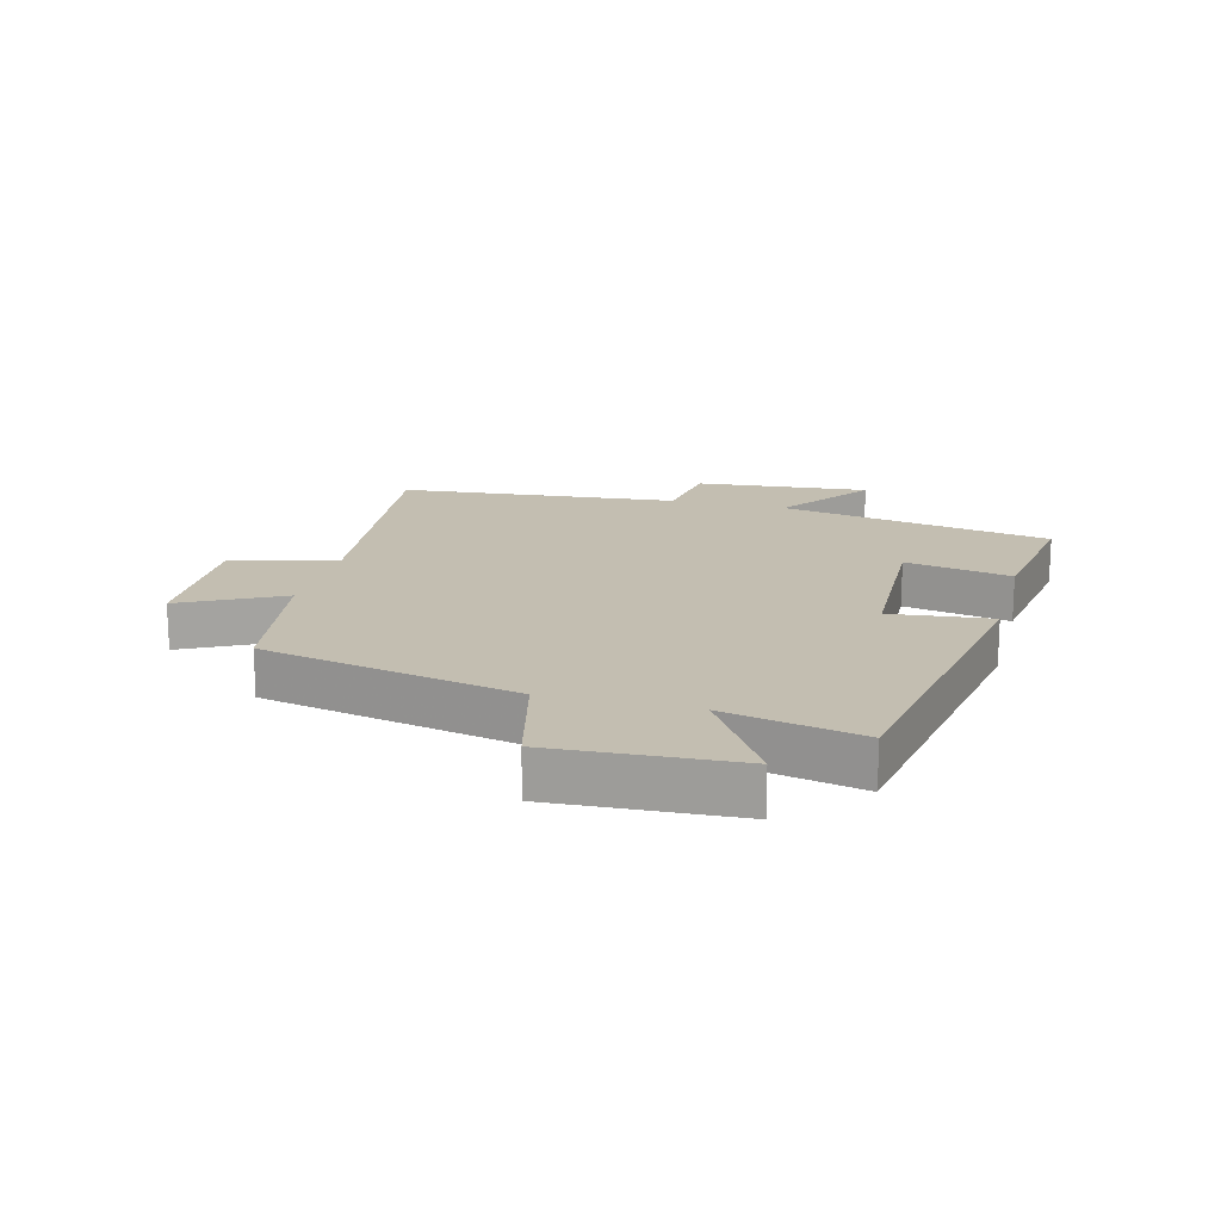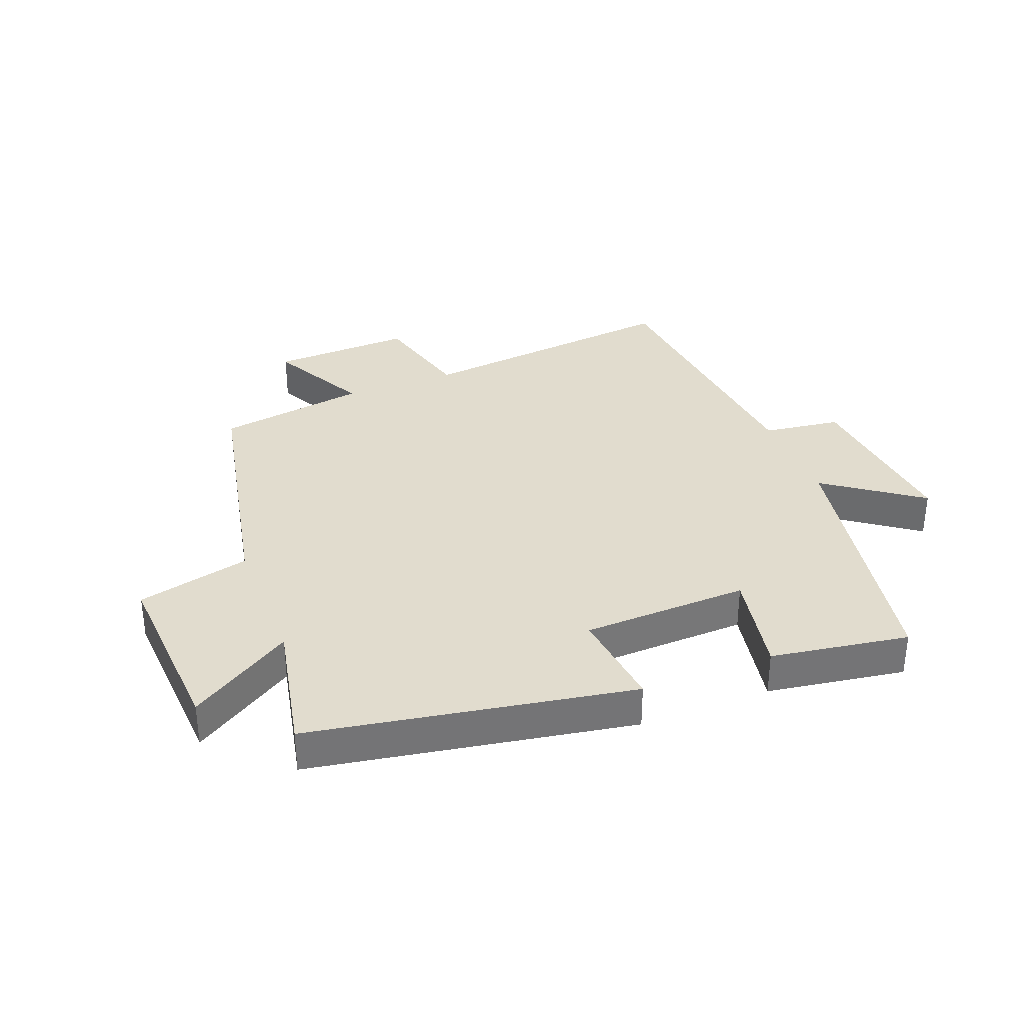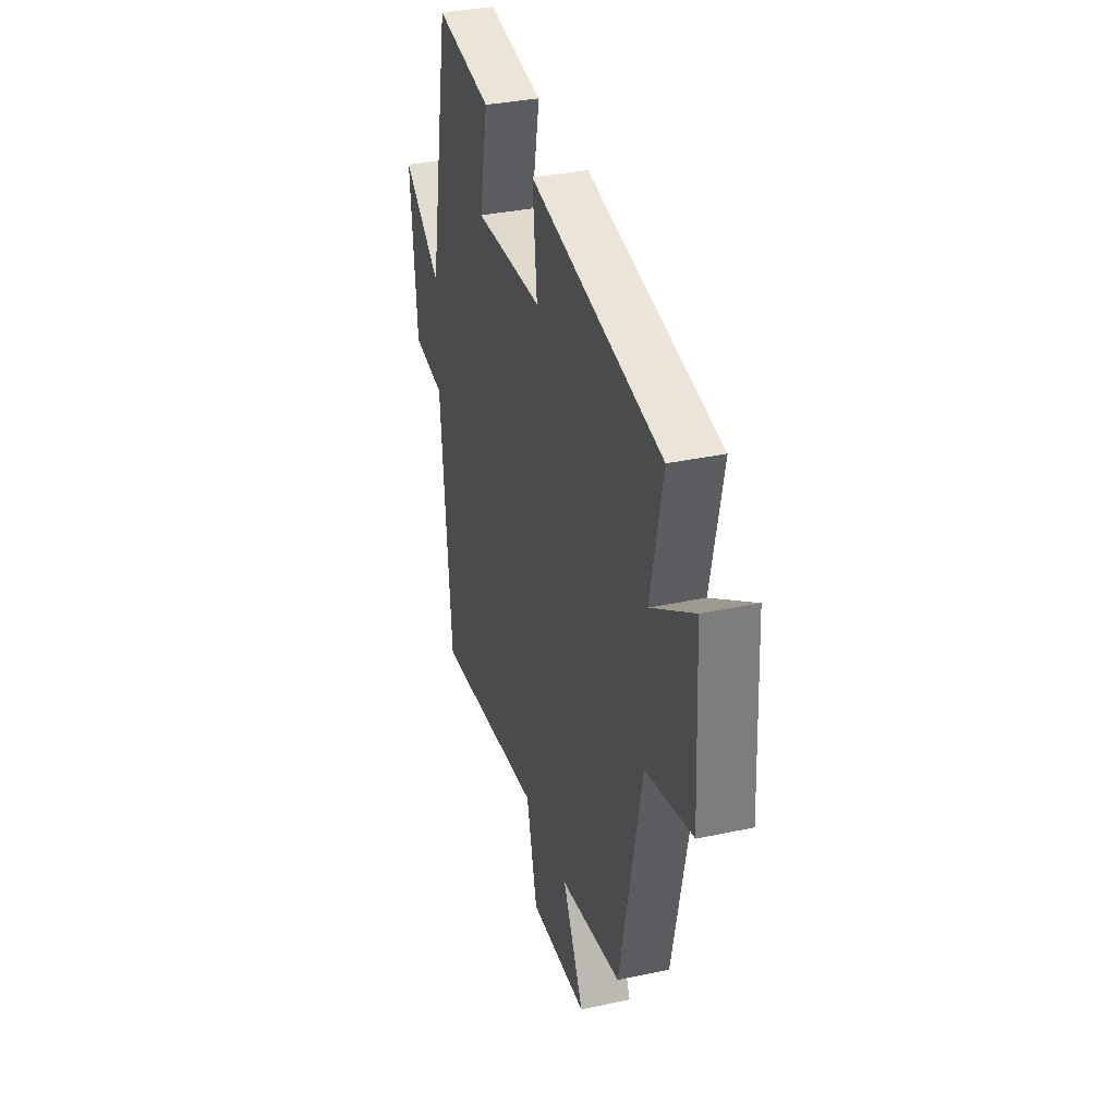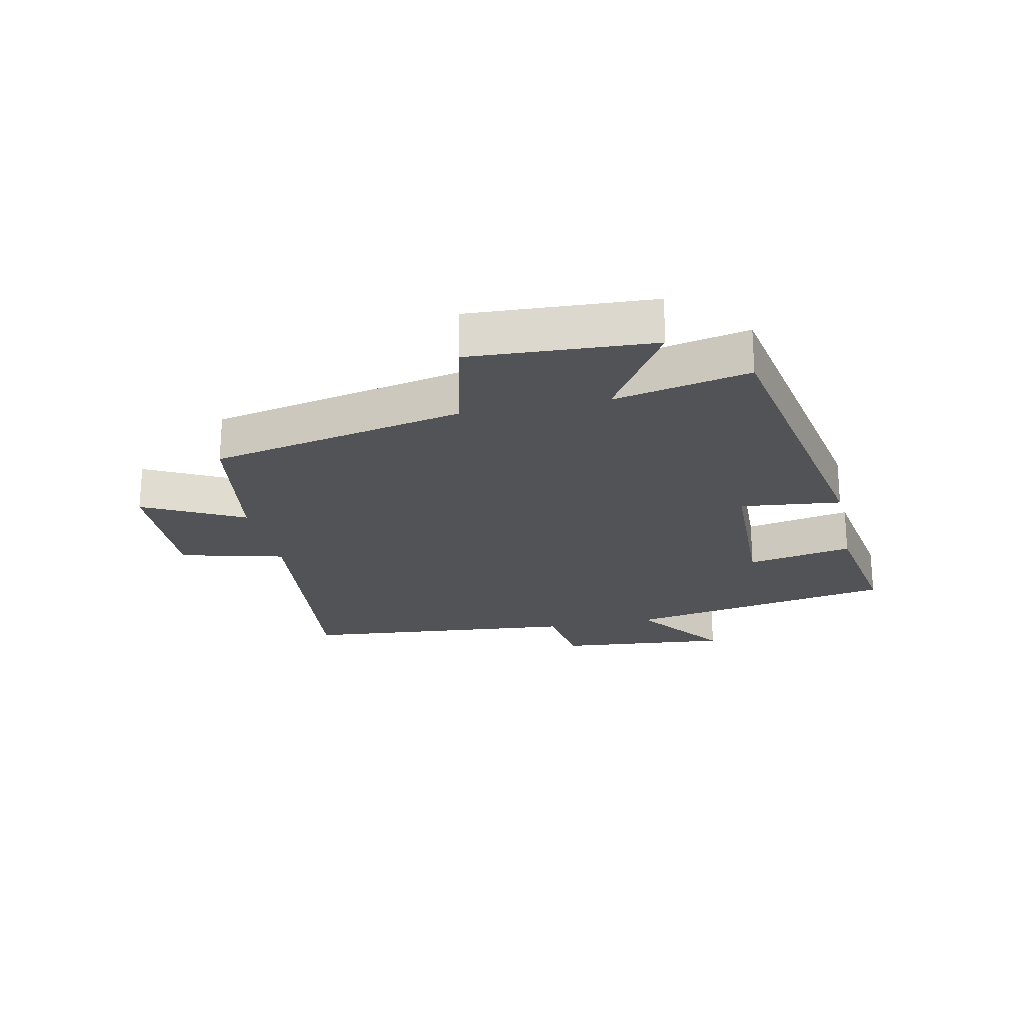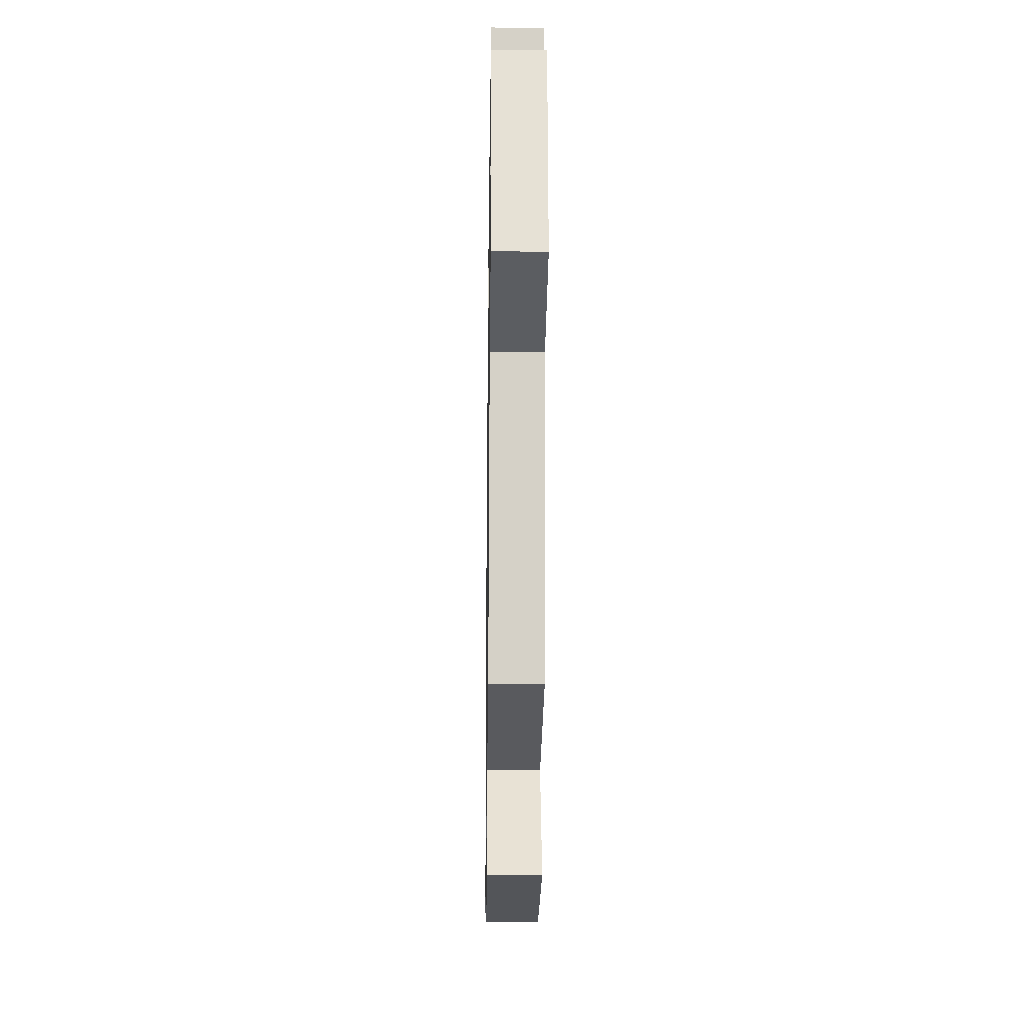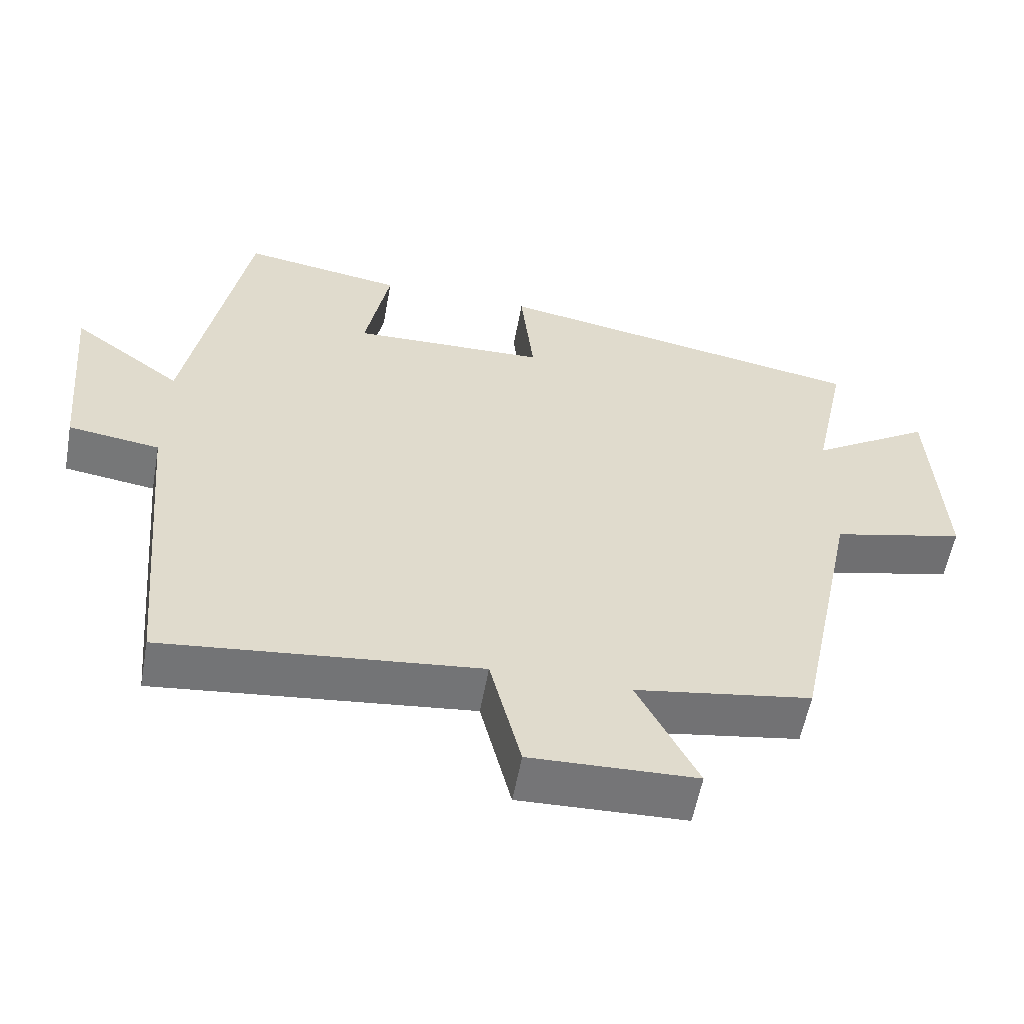
<metadata>
{"format":"obj","ext":"obj","renderer":"f3d","projection":"perspective","resolution":1024,"background":"white","views":[{"elev":17.2,"azim":-75.4,"up":"+Y"},{"elev":34.1,"azim":-21.5,"up":"+Y"},{"elev":34.1,"azim":-106.2,"up":"+Z"},{"elev":-22.4,"azim":-78.0,"up":"+Y"},{"elev":-22.4,"azim":-90.8,"up":"+Z"},{"elev":-56.8,"azim":169.7,"up":"+Z"}]}
</metadata>
<code>
v -0.547 0.07 0.407
v -0.025 0.07 0.5
v -0.043 0.07 0.336
v 0.227 0.07 0.328
v 0.193 0.07 0.5
v 0.417 0.07 0.536
v 0.5 0.07 0.094
v 0.653 0.07 0.206
v 0.627 0.07 -0.076
v 0.5 0.07 -0.094
v 0.458 0.07 -0.548
v 0.021 0.07 -0.5
v -0.022 0.07 -0.67
v -0.252 0.07 -0.662
v -0.169 0.07 -0.5
v -0.413 0.07 -0.461
v -0.5 0.07 -0.047
v -0.684 0.07 -0.003
v -0.668 0.07 0.293
v -0.5 0.07 0.187
v -0.547 0 0.407
v -0.025 0 0.5
v -0.043 0 0.336
v 0.227 0 0.328
v 0.193 0 0.5
v 0.417 0 0.536
v 0.5 0 0.094
v 0.653 0 0.206
v 0.627 0 -0.076
v 0.5 0 -0.094
v 0.458 0 -0.548
v 0.021 0 -0.5
v -0.022 0 -0.67
v -0.252 0 -0.662
v -0.169 0 -0.5
v -0.413 0 -0.461
v -0.5 0 -0.047
v -0.684 0 -0.003
v -0.668 0 0.293
v -0.5 0 0.187
f 17 18 19 20
f 15 16 17 20
f 15 20 1 2
f 12 13 14 15
f 10 11 12
f 10 12 15
f 7 8 9 10
f 4 5 6 7
f 3 4 7 10
f 15 2 3
f 3 10 15
f 40 39 38 37
f 40 37 36 35
f 22 21 40 35
f 35 34 33 32
f 32 31 30
f 35 32 30
f 30 29 28 27
f 27 26 25 24
f 30 27 24 23
f 23 22 35
f 35 30 23
f 1 21 22 2
f 2 22 23 3
f 3 23 24 4
f 4 24 25 5
f 5 25 26 6
f 6 26 27 7
f 7 27 28 8
f 8 28 29 9
f 9 29 30 10
f 10 30 31 11
f 11 31 32 12
f 12 32 33 13
f 13 33 34 14
f 14 34 35 15
f 15 35 36 16
f 16 36 37 17
f 17 37 38 18
f 18 38 39 19
f 19 39 40 20
f 20 40 21 1

</code>
